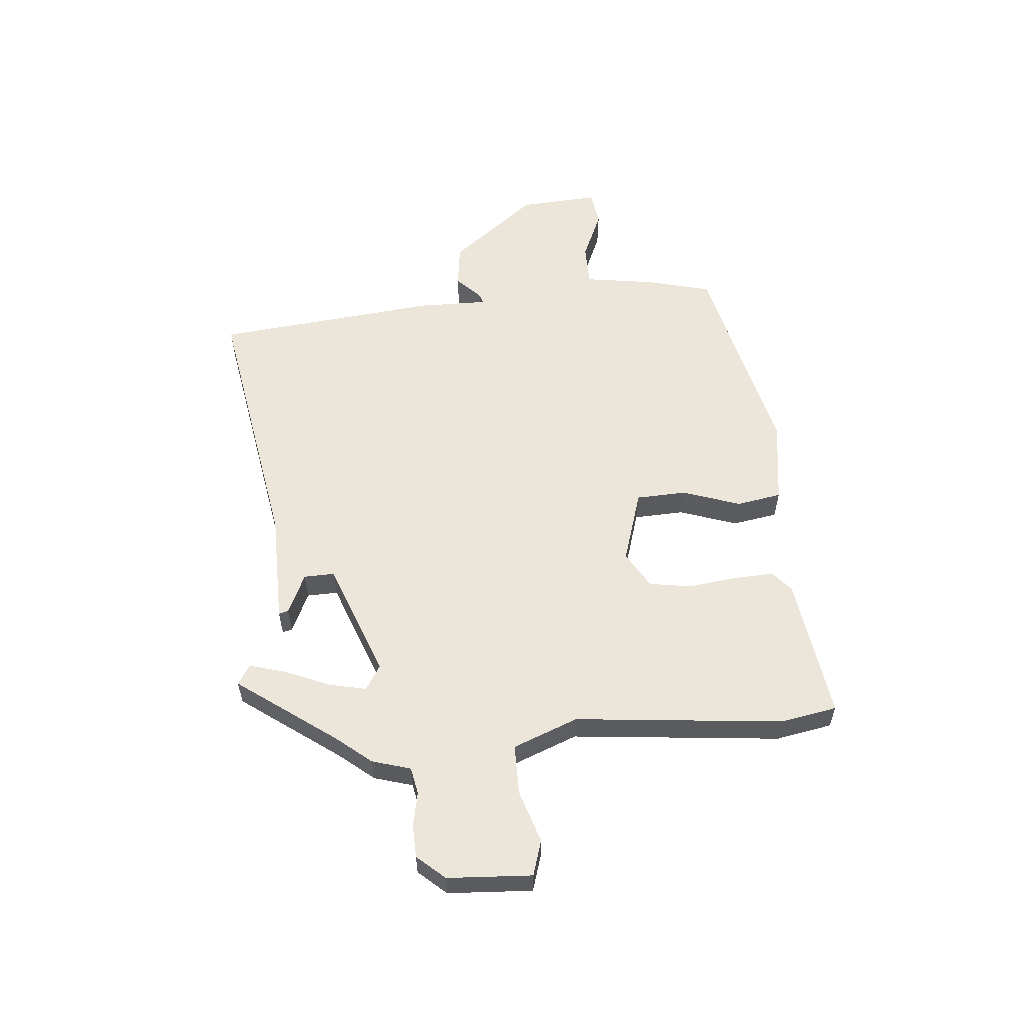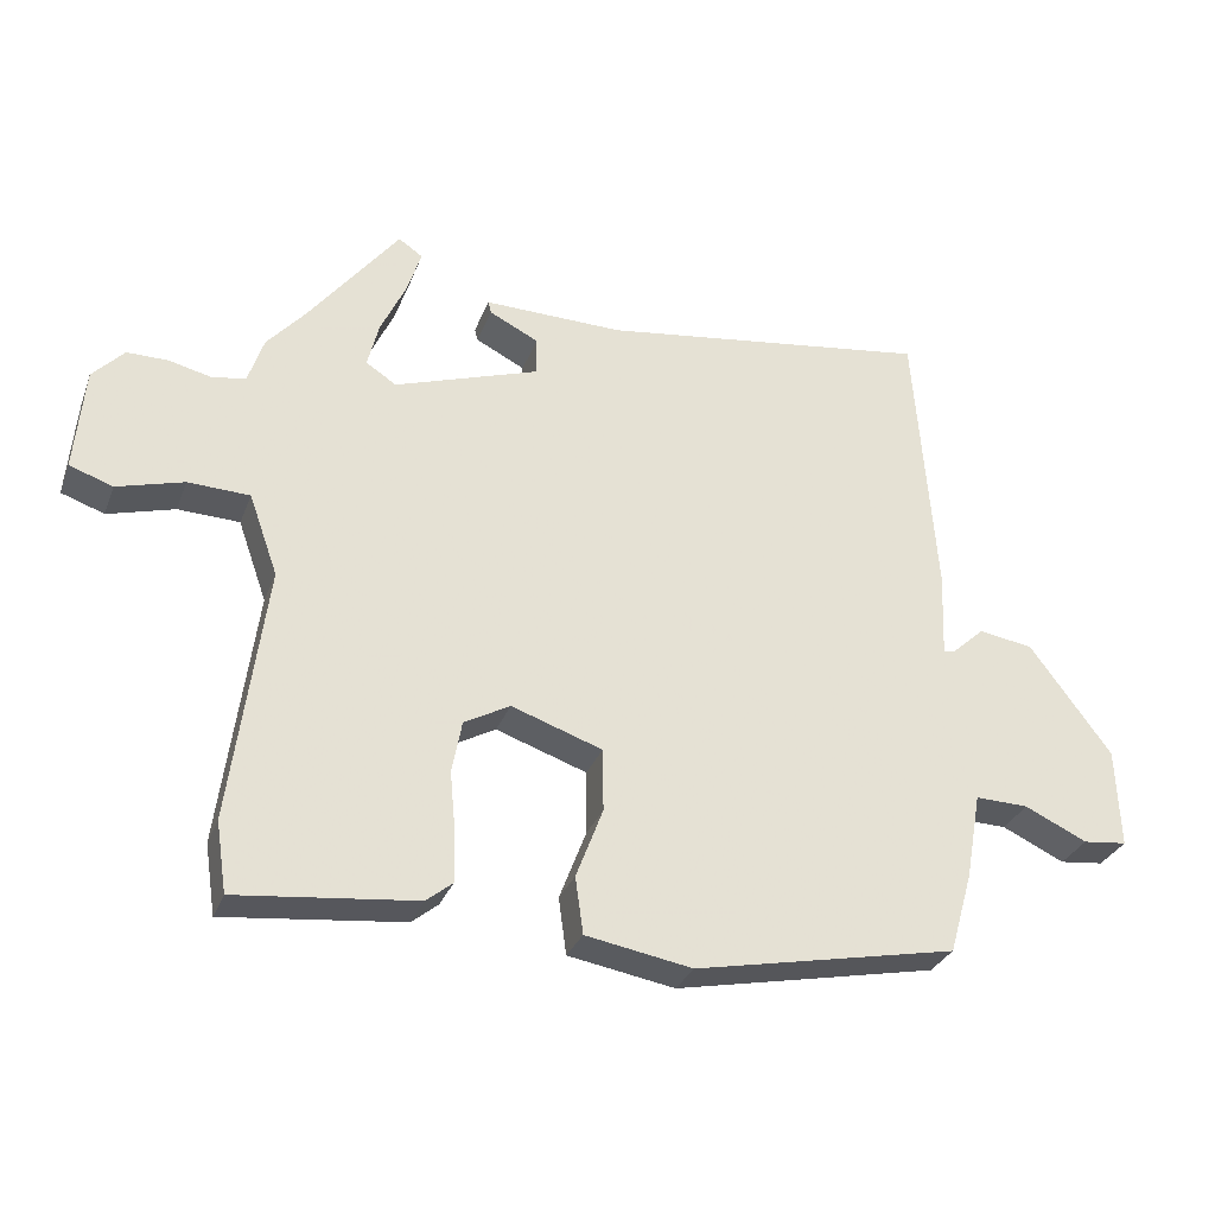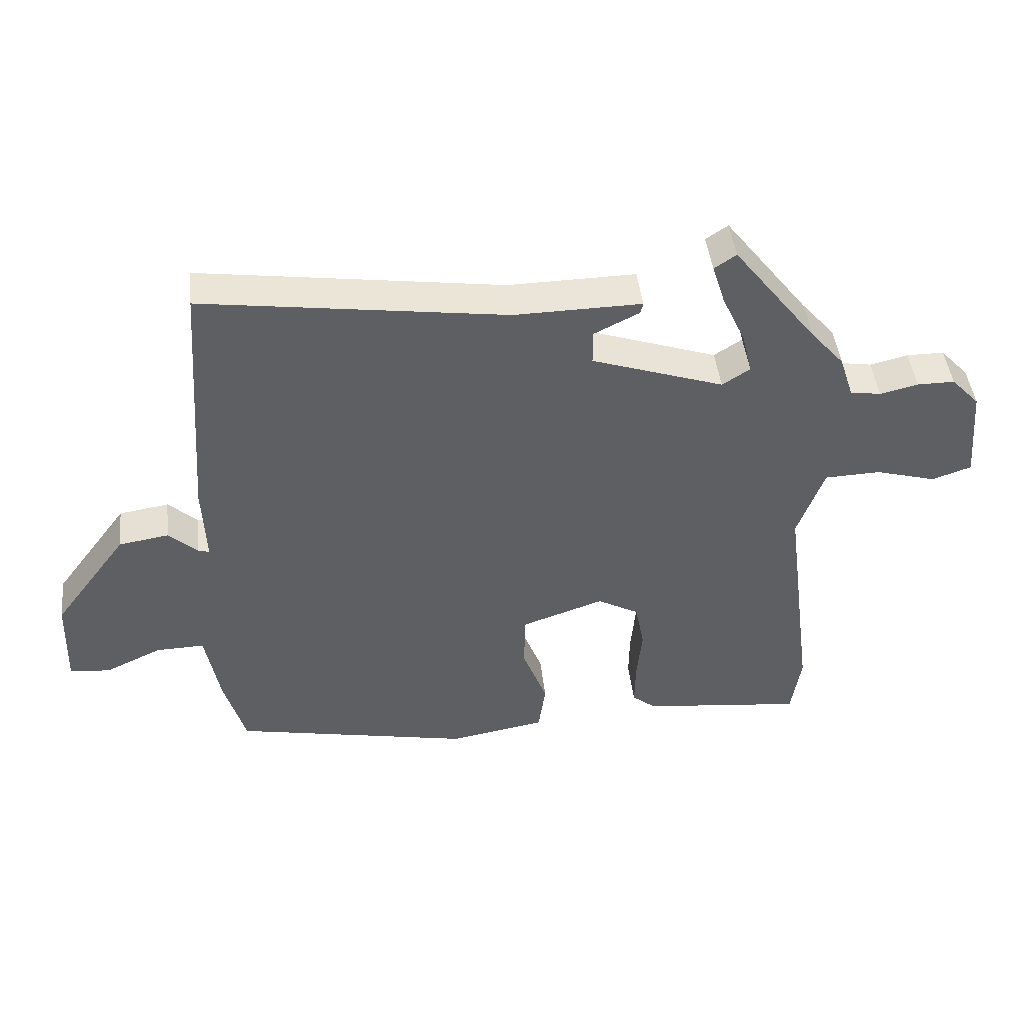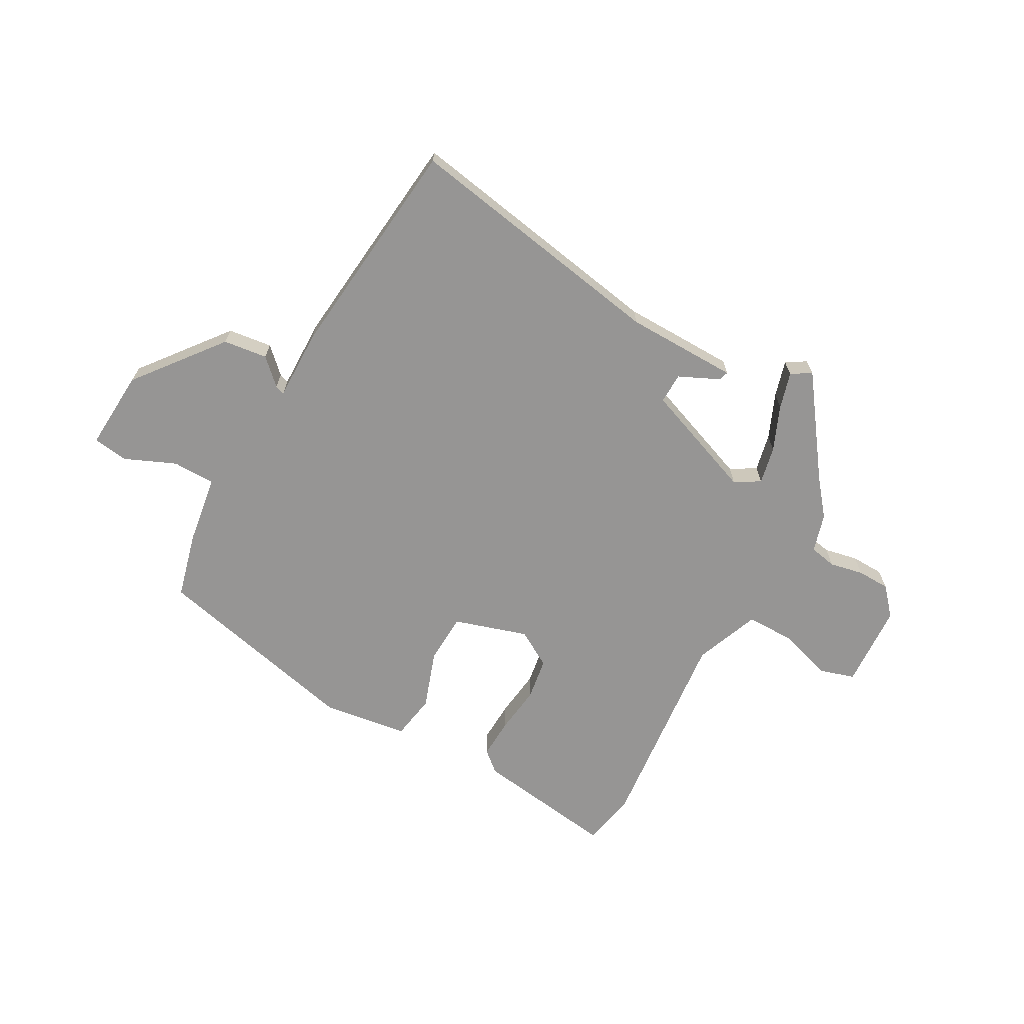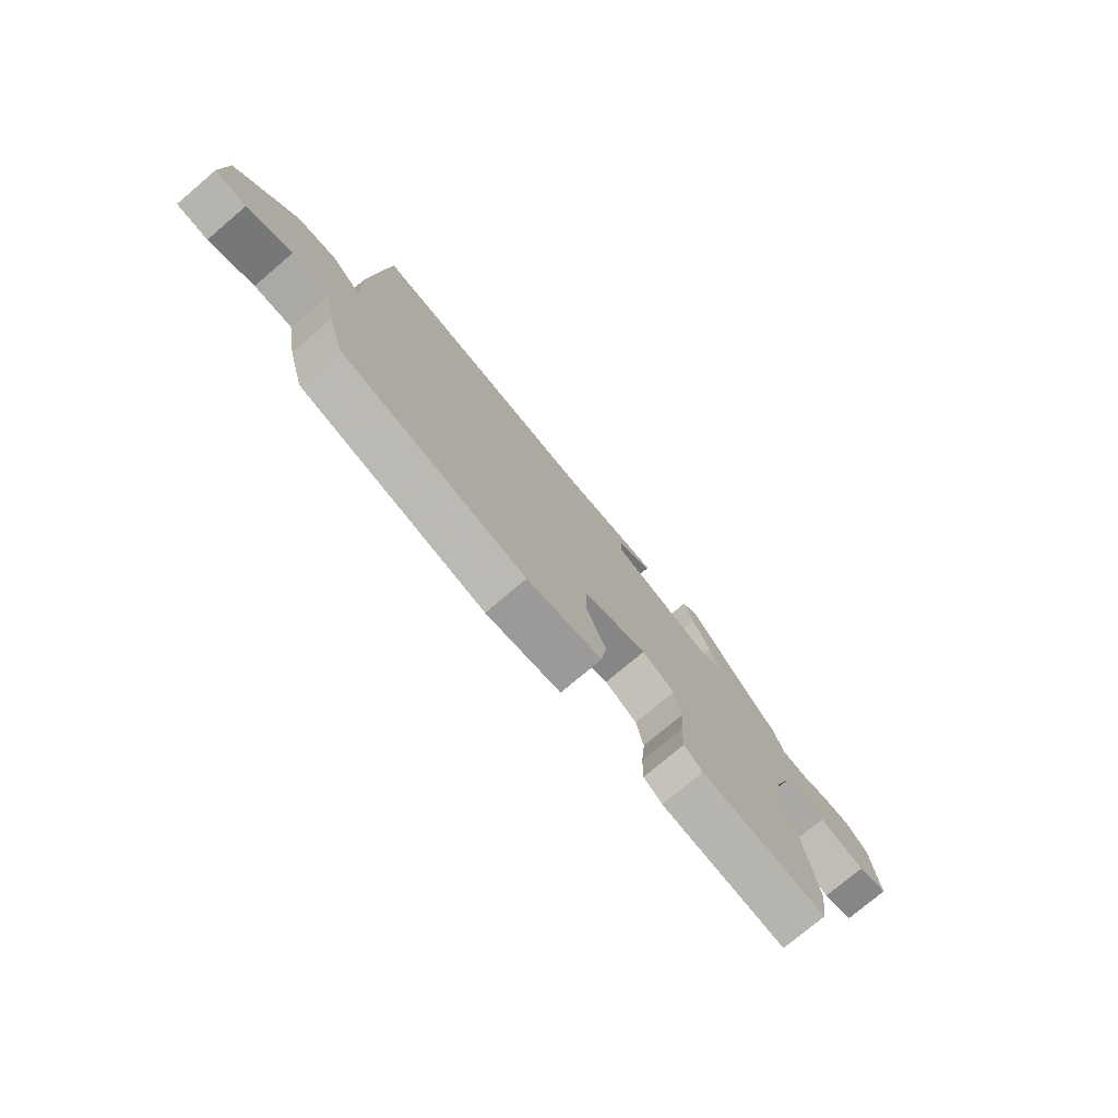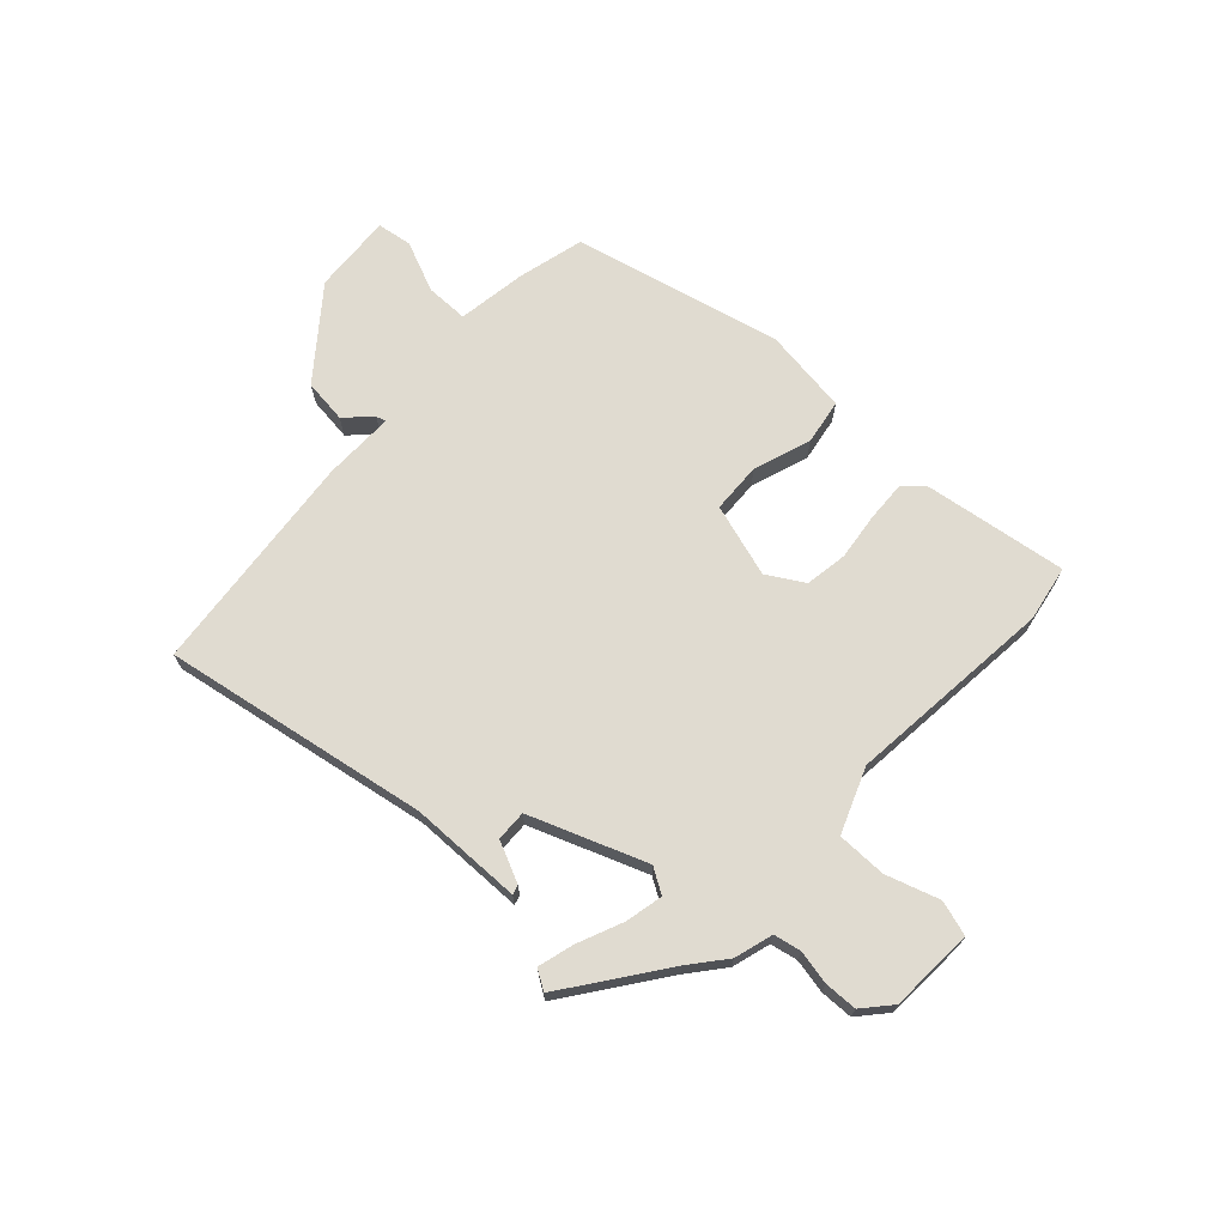
<metadata>
{"format":"obj","ext":"obj","renderer":"f3d","projection":"perspective","resolution":1024,"background":"white","views":[{"elev":57.2,"azim":83.2,"up":"+Y"},{"elev":-30.6,"azim":161.3,"up":"+Z"},{"elev":45.5,"azim":-6.5,"up":"+Z"},{"elev":-67.6,"azim":-30.7,"up":"+Y"},{"elev":-76.5,"azim":-49.8,"up":"+Z"},{"elev":69.8,"azim":41.0,"up":"+Y"}]}
</metadata>
<code>
v -0.48 0.07 0.53
v -0.011 0.07 0.463
v 0.186 0.07 0.466
v 0.182 0.07 0.449
v 0.112 0.07 0.414
v 0.112 0.07 0.36
v 0.317 0.07 0.29
v 0.36 0.07 0.318
v 0.344 0.07 0.383
v 0.308 0.07 0.461
v 0.288 0.07 0.524
v 0.322 0.07 0.547
v 0.452 0.07 0.379
v 0.504 0.07 0.319
v 0.526 0.07 0.252
v 0.574 0.07 0.244
v 0.633 0.07 0.258
v 0.691 0.07 0.258
v 0.735 0.07 0.211
v 0.748 0.07 0.063
v 0.687 0.07 0.042
v 0.593 0.07 0.069
v 0.506 0.07 0.066
v 0.465 0.07 -0.049
v 0.513 0.07 -0.414
v 0.498 0.07 -0.513
v 0.246 0.07 -0.485
v 0.209 0.07 -0.455
v 0.21 0.07 -0.384
v 0.218 0.07 -0.299
v 0.204 0.07 -0.225
v 0.139 0.07 -0.189
v 0.011 0.07 -0.233
v 0.01 0.07 -0.322
v 0.048 0.07 -0.422
v 0.037 0.07 -0.502
v -0.113 0.07 -0.528
v -0.483 0.07 -0.453
v -0.516 0.07 -0.338
v -0.538 0.07 -0.216
v -0.613 0.07 -0.218
v -0.701 0.07 -0.259
v -0.763 0.07 -0.252
v -0.758 0.07 -0.111
v -0.643 0.07 0.044
v -0.566 0.07 0.056
v -0.521 0.07 0.015
v -0.504 0.07 0.01
v -0.509 0.07 0.134
v -0.48 0 0.53
v -0.011 0 0.463
v 0.186 0 0.466
v 0.182 0 0.449
v 0.112 0 0.414
v 0.112 0 0.36
v 0.317 0 0.29
v 0.36 0 0.318
v 0.344 0 0.383
v 0.308 0 0.461
v 0.288 0 0.524
v 0.322 0 0.547
v 0.452 0 0.379
v 0.504 0 0.319
v 0.526 0 0.252
v 0.574 0 0.244
v 0.633 0 0.258
v 0.691 0 0.258
v 0.735 0 0.211
v 0.748 0 0.063
v 0.687 0 0.042
v 0.593 0 0.069
v 0.506 0 0.066
v 0.465 0 -0.049
v 0.513 0 -0.414
v 0.498 0 -0.513
v 0.246 0 -0.485
v 0.209 0 -0.455
v 0.21 0 -0.384
v 0.218 0 -0.299
v 0.204 0 -0.225
v 0.139 0 -0.189
v 0.011 0 -0.233
v 0.01 0 -0.322
v 0.048 0 -0.422
v 0.037 0 -0.502
v -0.113 0 -0.528
v -0.483 0 -0.453
v -0.516 0 -0.338
v -0.538 0 -0.216
v -0.613 0 -0.218
v -0.701 0 -0.259
v -0.763 0 -0.252
v -0.758 0 -0.111
v -0.643 0 0.044
v -0.566 0 0.056
v -0.521 0 0.015
v -0.504 0 0.01
v -0.509 0 0.134
f 48 49 1 2
f 45 46 47
f 44 45 47
f 43 44 47
f 42 43 47
f 41 42 47
f 40 41 47 48
f 39 40 48
f 38 39 48
f 37 38 48
f 36 37 48
f 35 36 48
f 34 35 48
f 33 34 48 2
f 28 29 30
f 27 28 30
f 26 27 30
f 25 26 30
f 24 25 30
f 23 24 30 31
f 20 21 22
f 19 20 22
f 18 19 22
f 17 18 22
f 16 17 22
f 15 16 22 23
f 23 31 32
f 15 23 32
f 14 15 32
f 13 14 32
f 11 12 13
f 10 11 13
f 9 10 13
f 2 3 4 5
f 2 5 6
f 33 2 6
f 32 33 6 7
f 8 9 13
f 8 13 32
f 7 8 32
f 51 50 98 97
f 96 95 94
f 96 94 93
f 96 93 92
f 96 92 91
f 96 91 90
f 97 96 90 89
f 97 89 88
f 97 88 87
f 97 87 86
f 97 86 85
f 97 85 84
f 97 84 83
f 51 97 83 82
f 79 78 77
f 79 77 76
f 79 76 75
f 79 75 74
f 79 74 73
f 80 79 73 72
f 71 70 69
f 71 69 68
f 71 68 67
f 71 67 66
f 71 66 65
f 72 71 65 64
f 81 80 72
f 81 72 64
f 81 64 63
f 81 63 62
f 62 61 60
f 62 60 59
f 62 59 58
f 54 53 52 51
f 55 54 51
f 55 51 82
f 56 55 82 81
f 62 58 57
f 81 62 57
f 81 57 56
f 1 50 51 2
f 2 51 52 3
f 3 52 53 4
f 4 53 54 5
f 5 54 55 6
f 6 55 56 7
f 7 56 57 8
f 8 57 58 9
f 9 58 59 10
f 10 59 60 11
f 11 60 61 12
f 12 61 62 13
f 13 62 63 14
f 14 63 64 15
f 15 64 65 16
f 16 65 66 17
f 17 66 67 18
f 18 67 68 19
f 19 68 69 20
f 20 69 70 21
f 21 70 71 22
f 22 71 72 23
f 23 72 73 24
f 24 73 74 25
f 25 74 75 26
f 26 75 76 27
f 27 76 77 28
f 28 77 78 29
f 29 78 79 30
f 30 79 80 31
f 31 80 81 32
f 32 81 82 33
f 33 82 83 34
f 34 83 84 35
f 35 84 85 36
f 36 85 86 37
f 37 86 87 38
f 38 87 88 39
f 39 88 89 40
f 40 89 90 41
f 41 90 91 42
f 42 91 92 43
f 43 92 93 44
f 44 93 94 45
f 45 94 95 46
f 46 95 96 47
f 47 96 97 48
f 48 97 98 49
f 49 98 50 1

</code>
